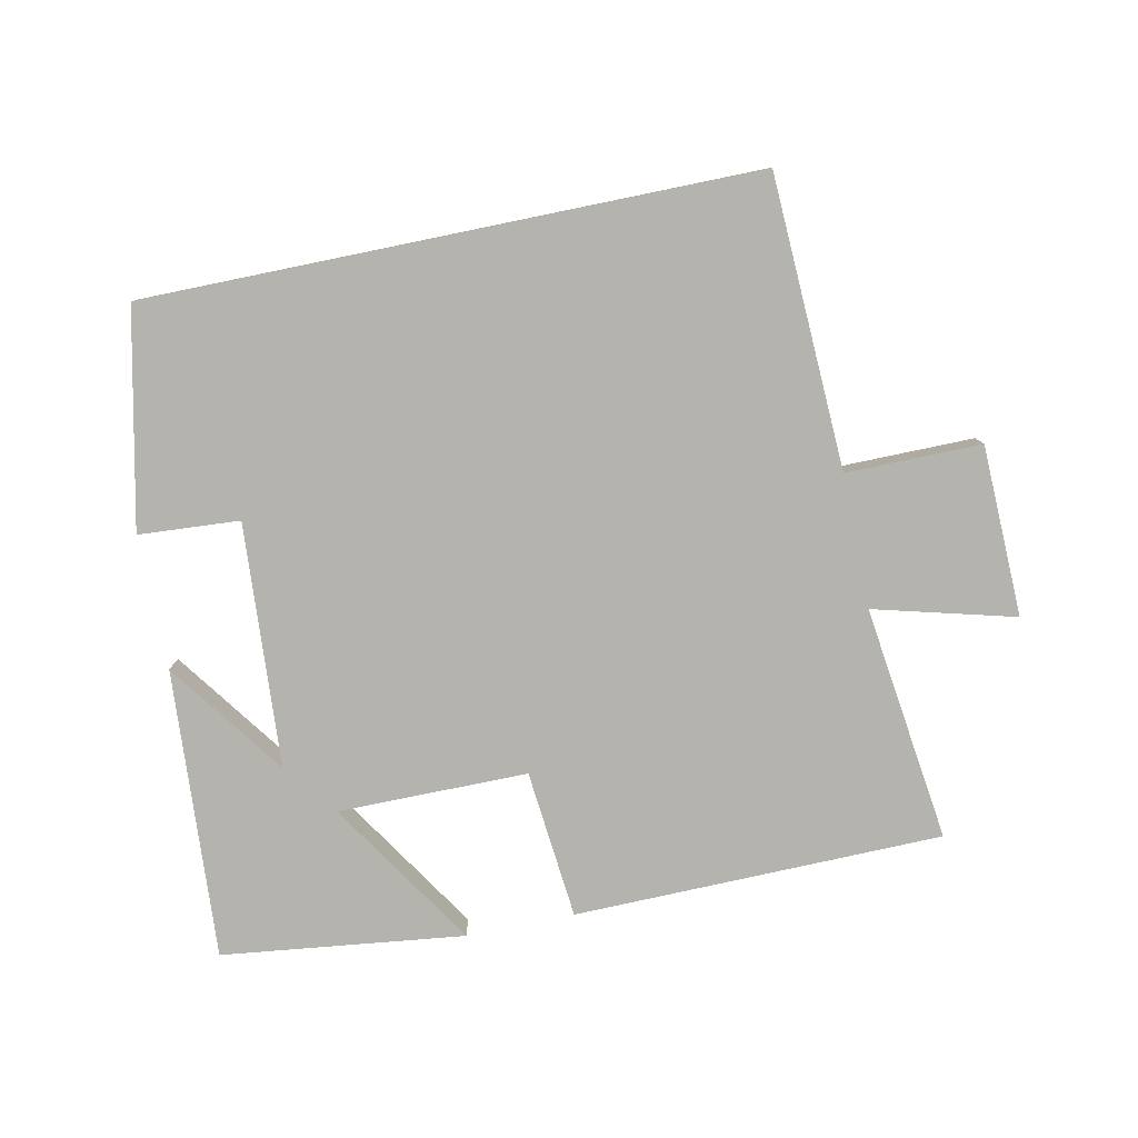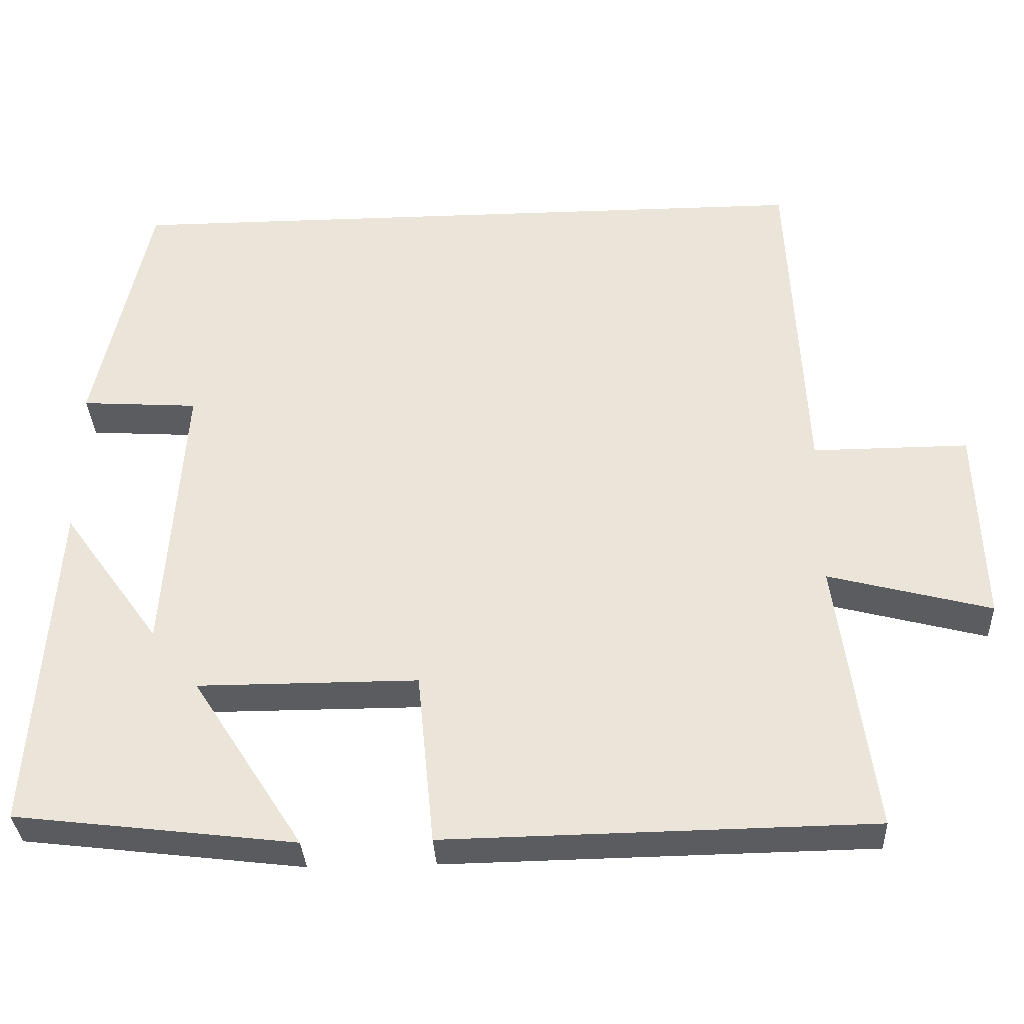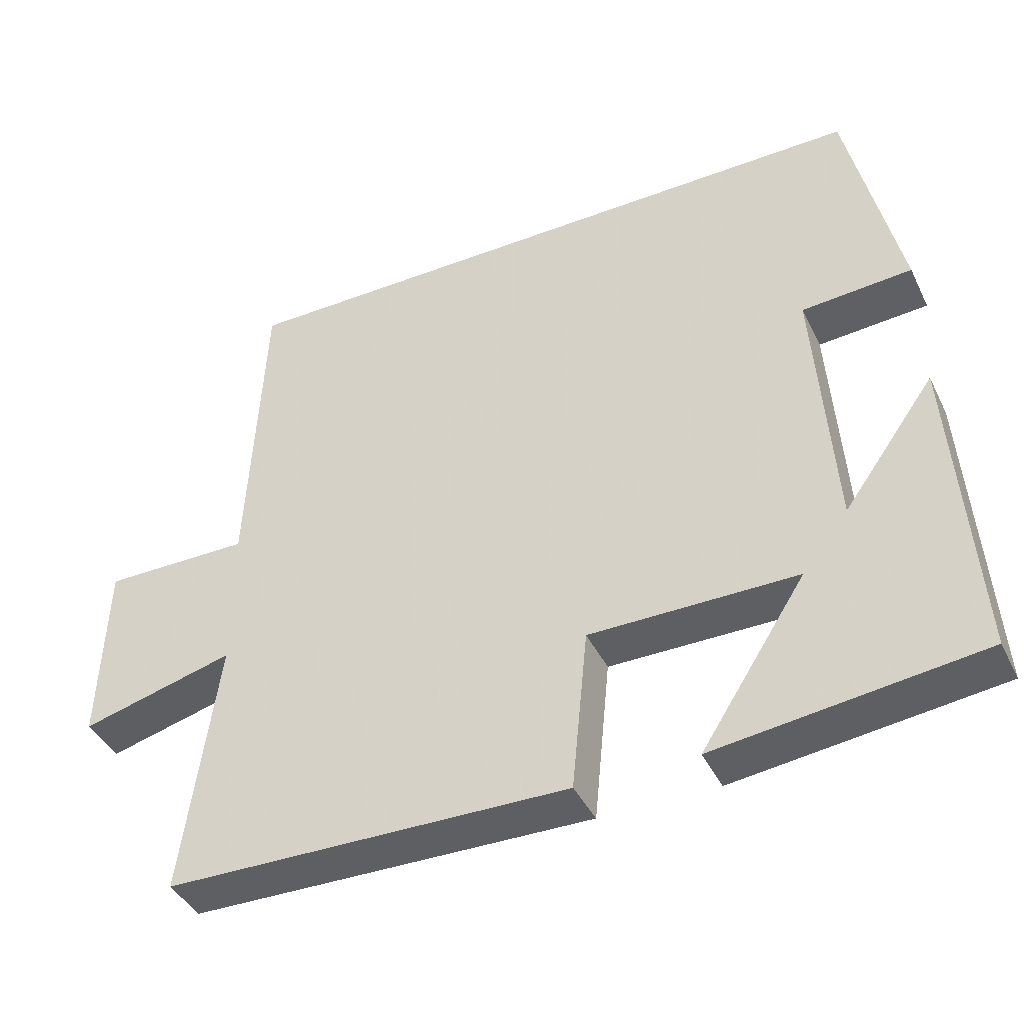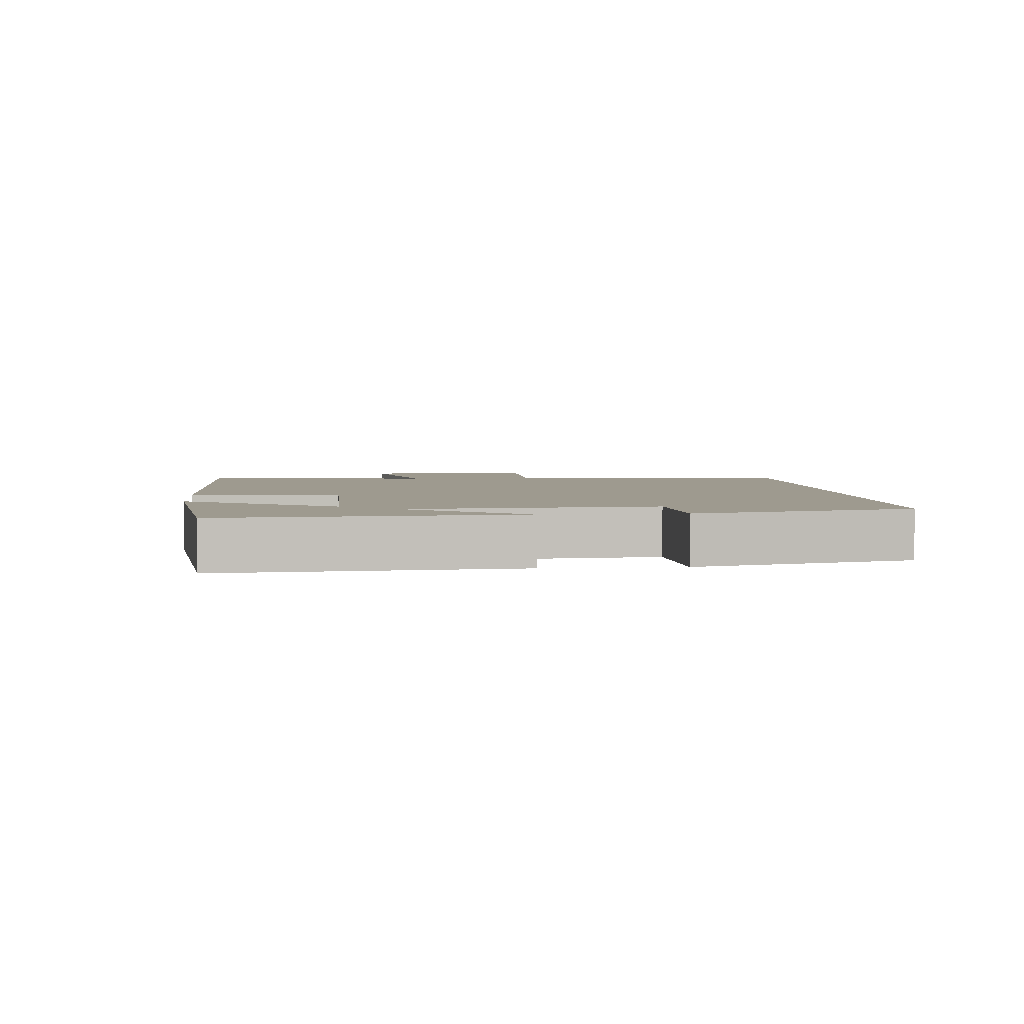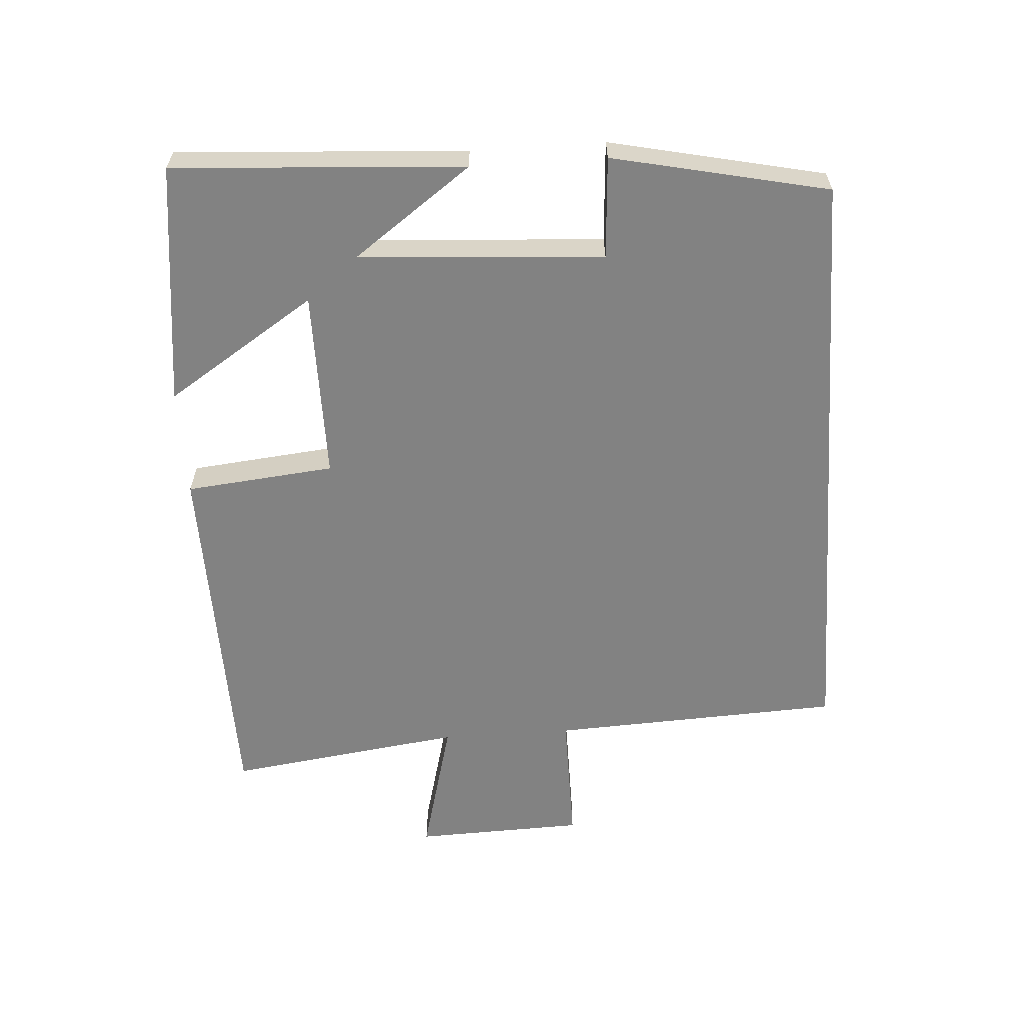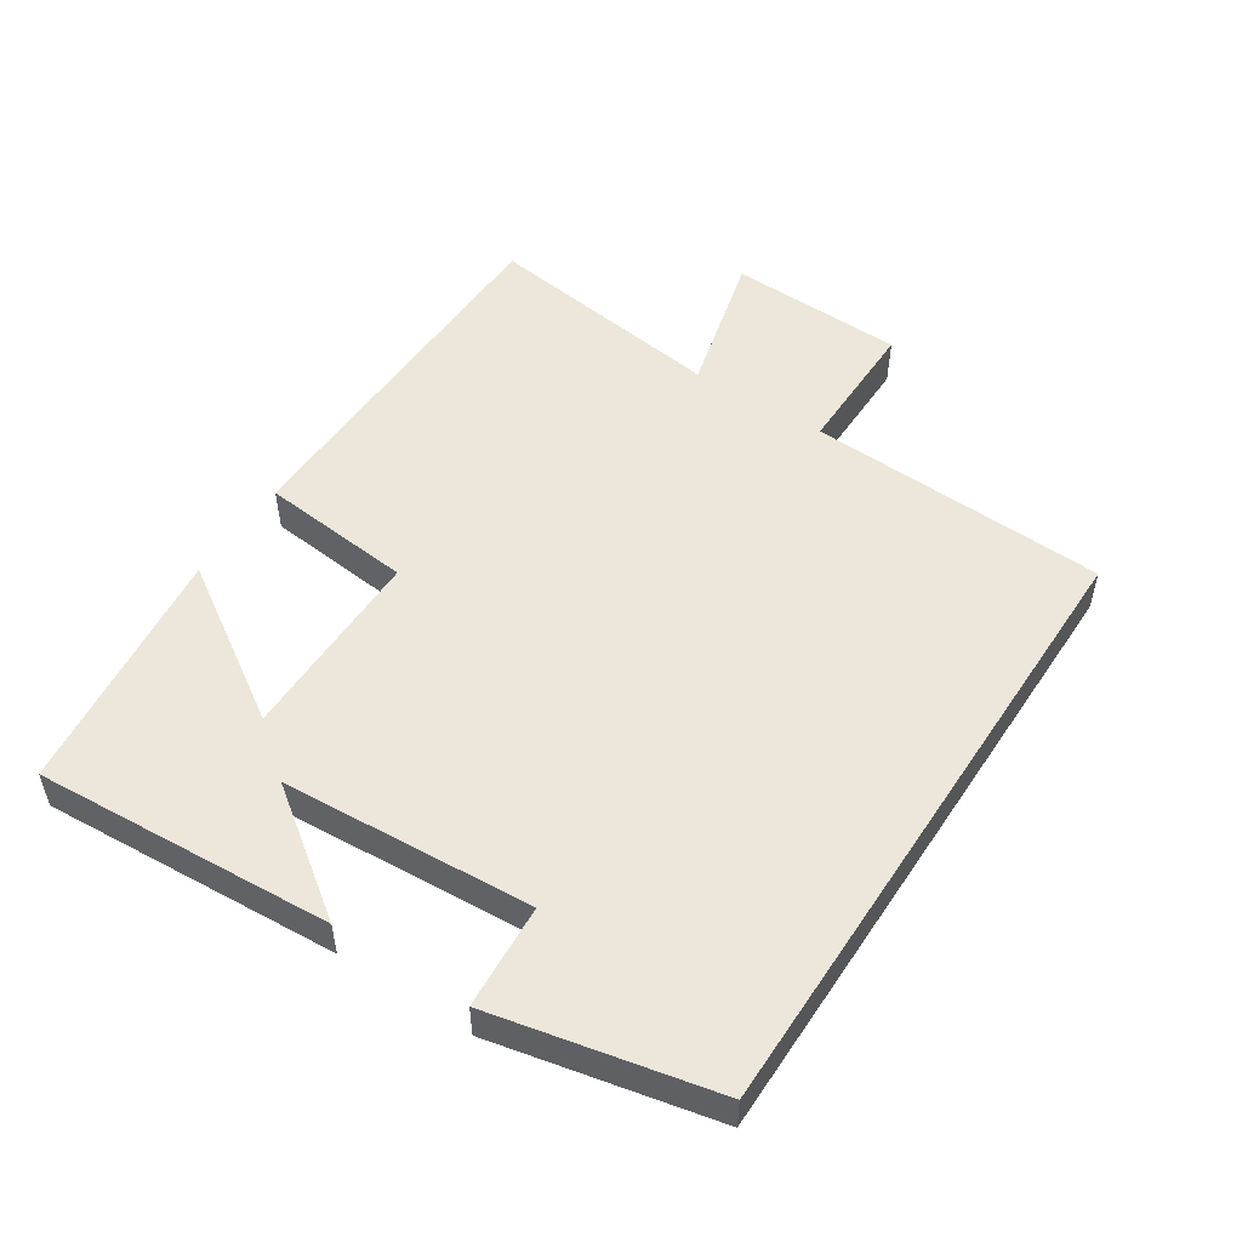
<metadata>
{"format":"obj","ext":"obj","renderer":"f3d","projection":"perspective","resolution":1024,"background":"white","views":[{"elev":-79.9,"azim":11.6,"up":"+Y"},{"elev":-33.8,"azim":2.8,"up":"+Z"},{"elev":-41.8,"azim":-155.5,"up":"+Z"},{"elev":3.7,"azim":-95.3,"up":"+Y"},{"elev":-60.7,"azim":-86.1,"up":"+Y"},{"elev":51.9,"azim":-56.8,"up":"+Y"}]}
</metadata>
<code>
v -0.528 0.07 -0.456
v -0.5 0.07 -0.022
v -0.373 0.07 -0.198
v -0.349 0.07 0.168
v -0.5 0.07 0.178
v -0.43 0.07 0.5
v 0.48 0.07 0.5
v 0.5 0.07 0.063
v 0.702 0.07 0.064
v 0.71 0.07 -0.192
v 0.5 0.07 -0.137
v 0.547 0.07 -0.491
v -0.004 0.07 -0.5
v -0.026 0.07 -0.277
v -0.31 0.07 -0.277
v -0.166 0.07 -0.5
v -0.528 0 -0.456
v -0.5 0 -0.022
v -0.373 0 -0.198
v -0.349 0 0.168
v -0.5 0 0.178
v -0.43 0 0.5
v 0.48 0 0.5
v 0.5 0 0.063
v 0.702 0 0.064
v 0.71 0 -0.192
v 0.5 0 -0.137
v 0.547 0 -0.491
v -0.004 0 -0.5
v -0.026 0 -0.277
v -0.31 0 -0.277
v -0.166 0 -0.5
f 15 16 1
f 11 12 13 14
f 11 14 15
f 8 9 10 11
f 8 11 15
f 7 8 15
f 4 5 6 7
f 3 4 7 15
f 1 2 3
f 1 3 15
f 17 32 31
f 30 29 28 27
f 31 30 27
f 27 26 25 24
f 31 27 24
f 31 24 23
f 23 22 21 20
f 31 23 20 19
f 19 18 17
f 31 19 17
f 1 17 18 2
f 2 18 19 3
f 3 19 20 4
f 4 20 21 5
f 5 21 22 6
f 6 22 23 7
f 7 23 24 8
f 8 24 25 9
f 9 25 26 10
f 10 26 27 11
f 11 27 28 12
f 12 28 29 13
f 13 29 30 14
f 14 30 31 15
f 15 31 32 16
f 16 32 17 1

</code>
